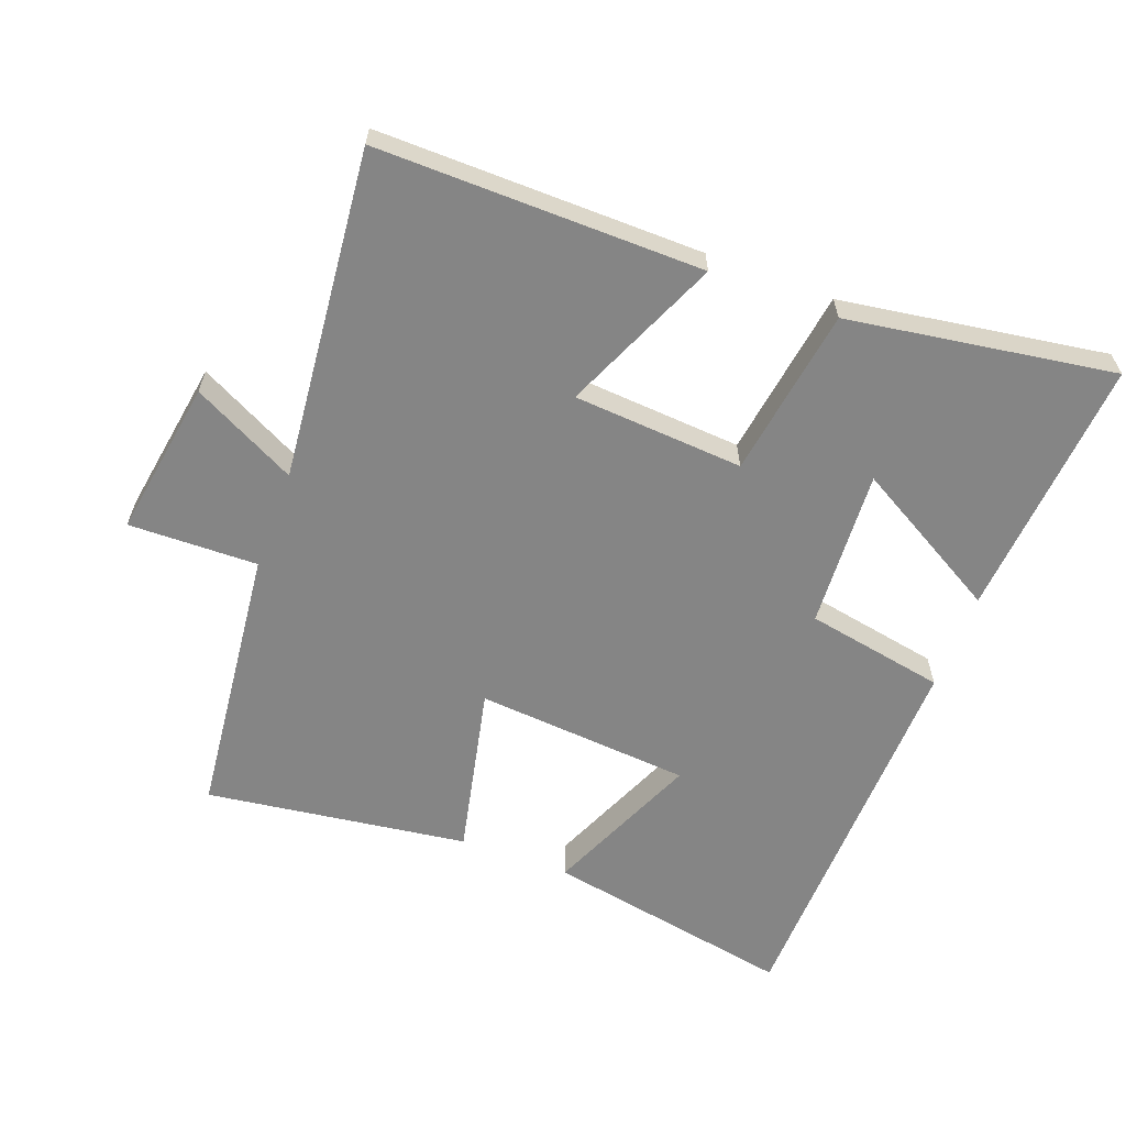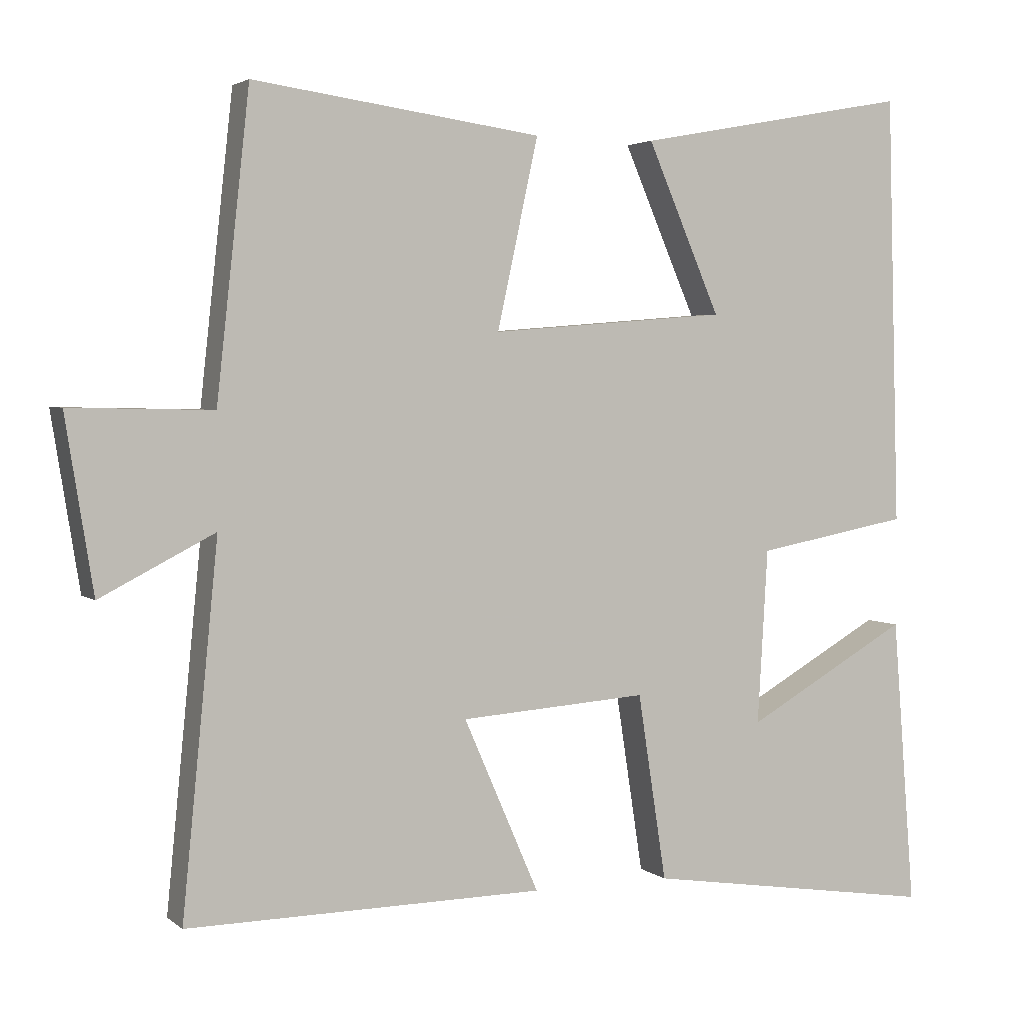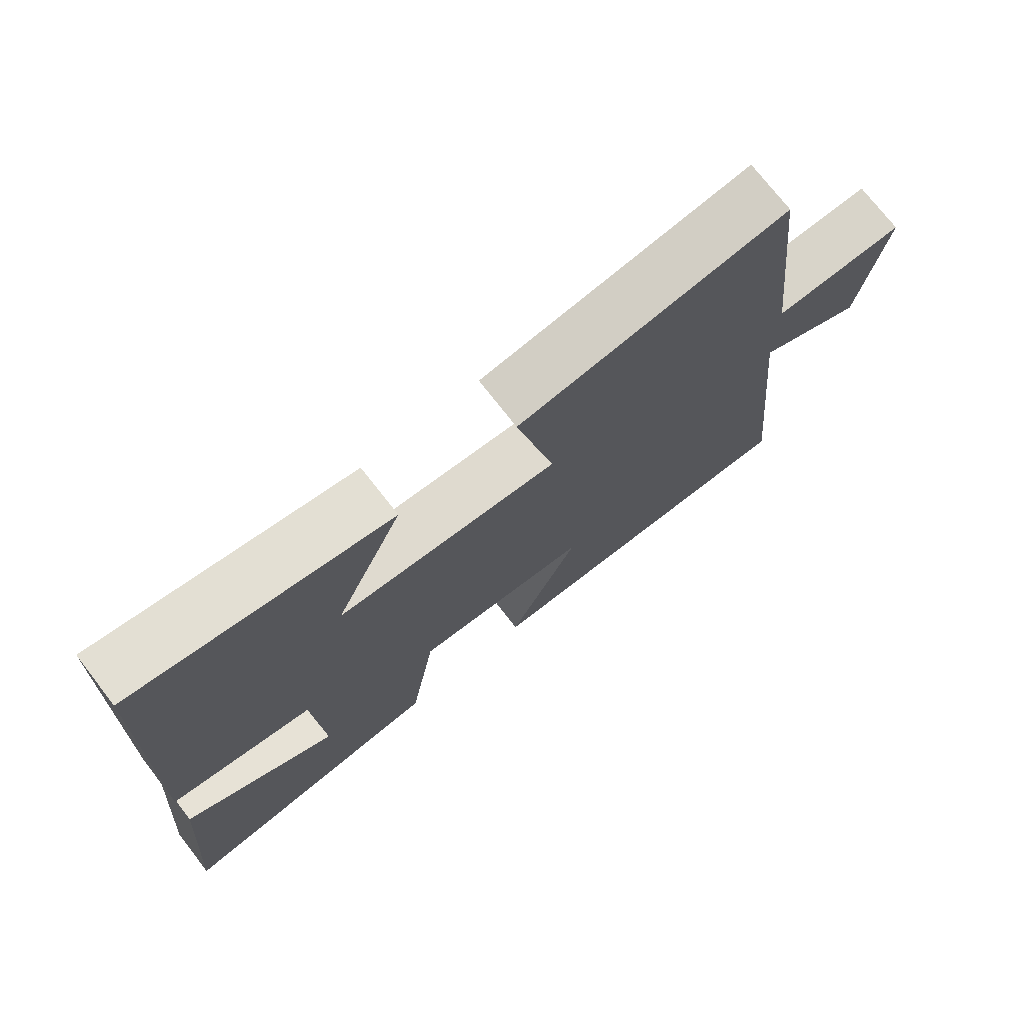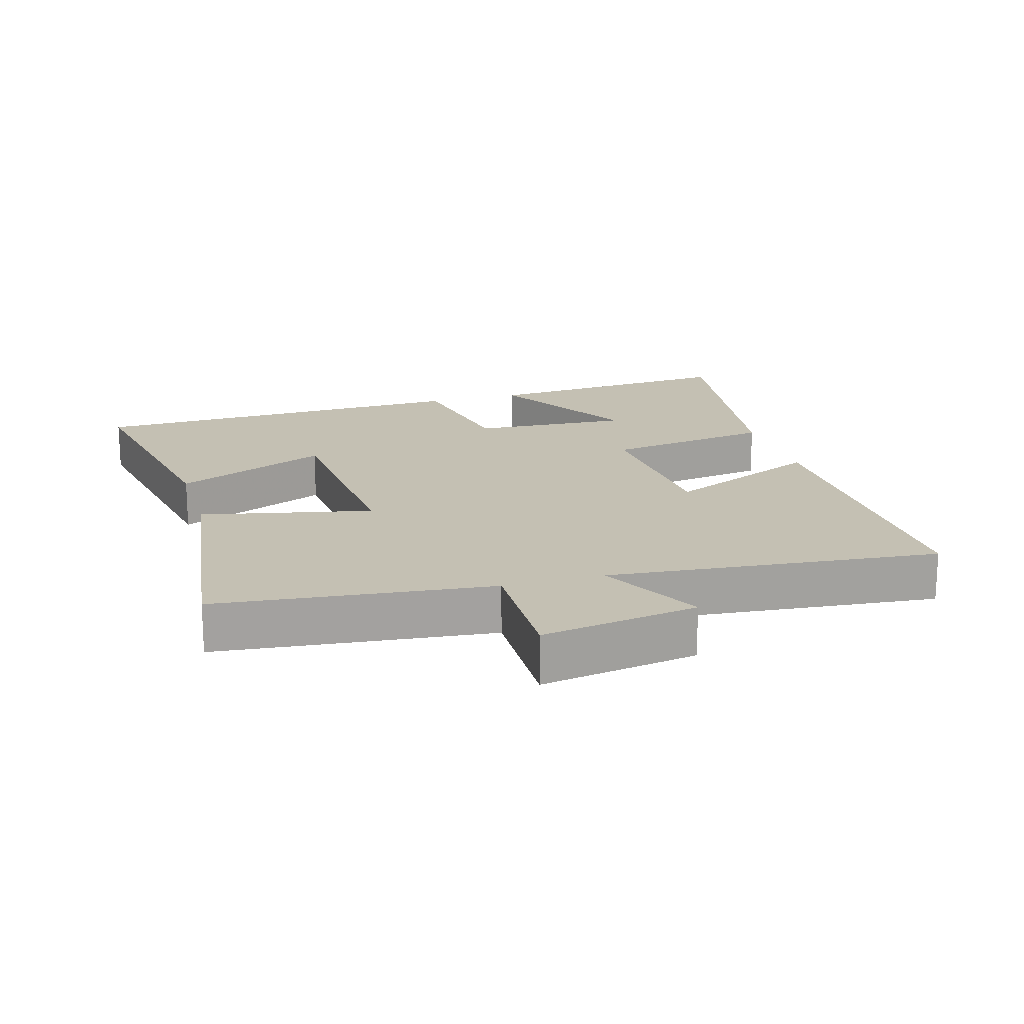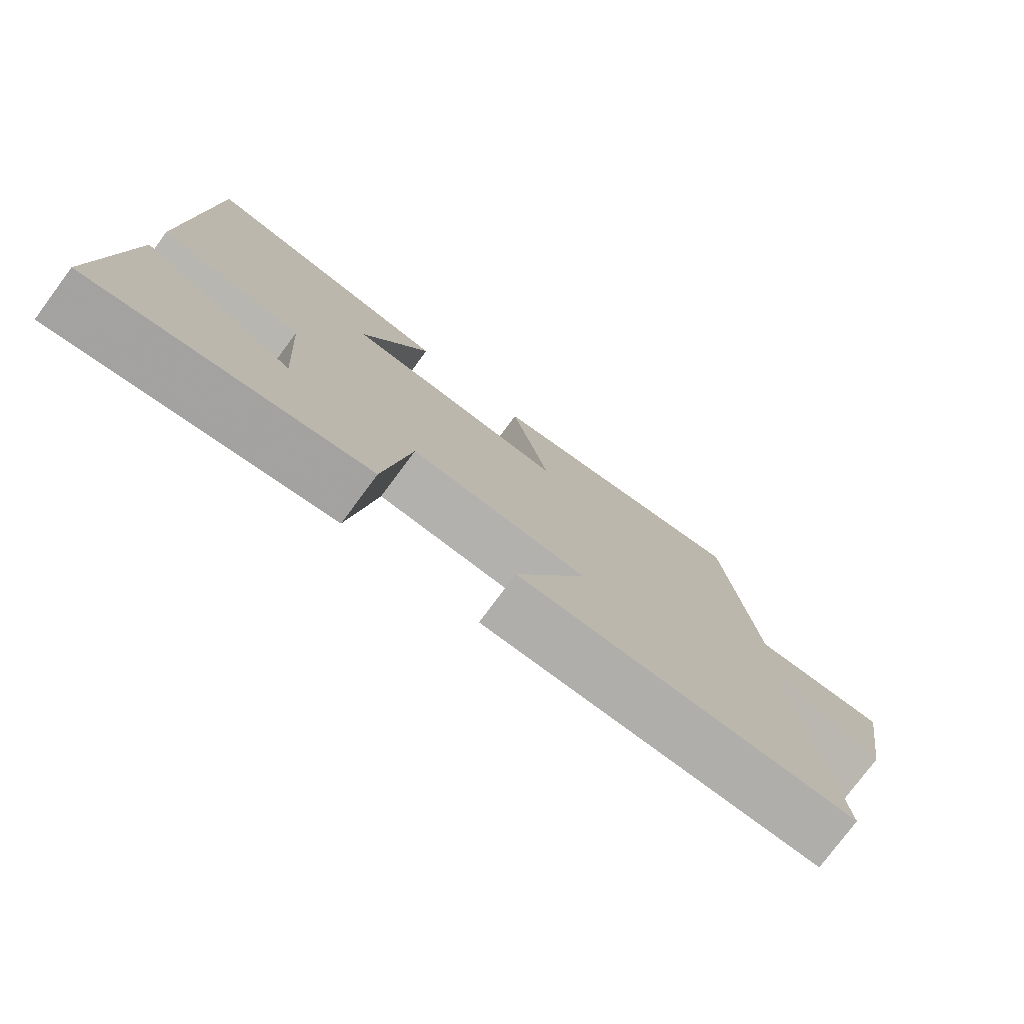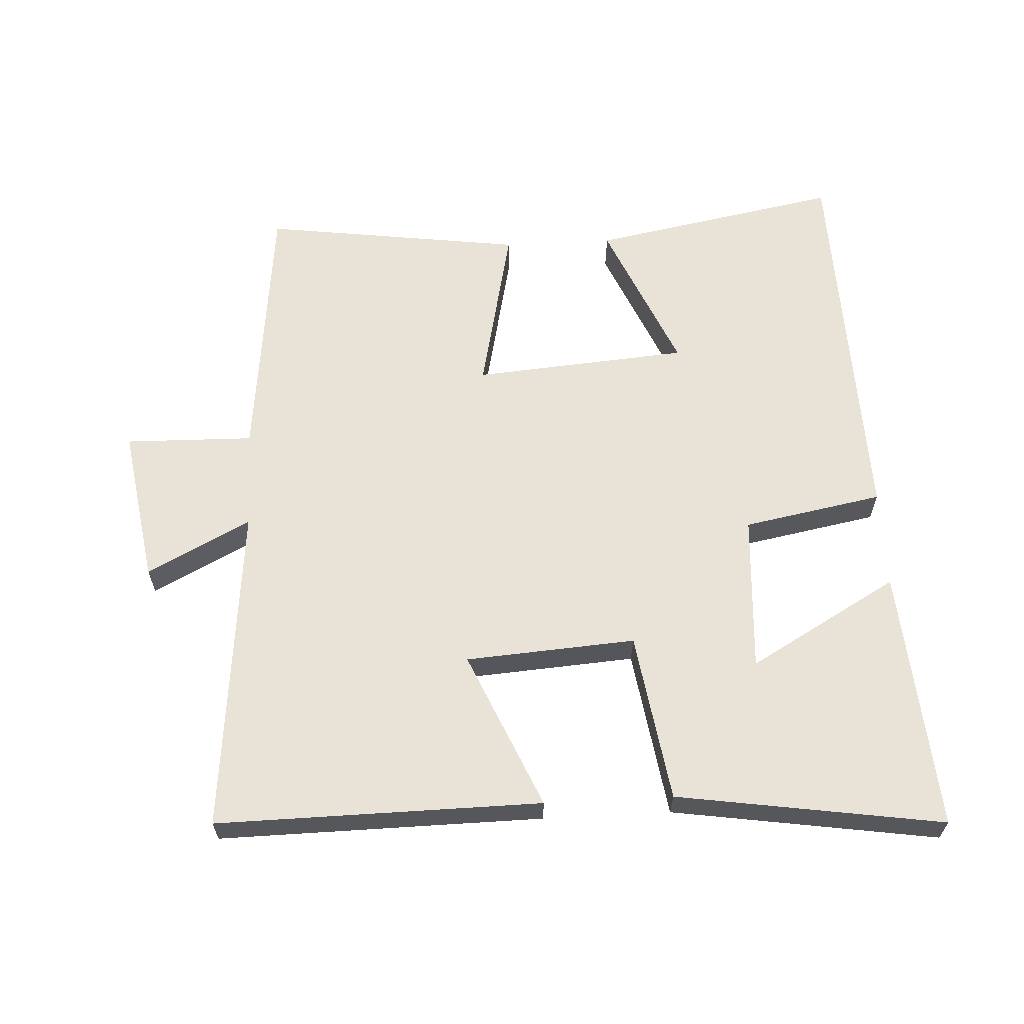
<metadata>
{"format":"obj","ext":"obj","renderer":"f3d","projection":"perspective","resolution":1024,"background":"white","views":[{"elev":-61.7,"azim":159.5,"up":"+Y"},{"elev":3.2,"azim":155.9,"up":"+Z"},{"elev":74.2,"azim":-37.9,"up":"+Z"},{"elev":18.0,"azim":73.6,"up":"+Y"},{"elev":-77.5,"azim":-36.6,"up":"+Z"},{"elev":62.5,"azim":177.0,"up":"+Y"}]}
</metadata>
<code>
v 0.455 0.07 0.554
v 0.5 0.07 0.143
v 0.694 0.07 0.147
v 0.656 0.07 -0.089
v 0.5 0.07 -0.009
v 0.549 0.07 -0.506
v 0.061 0.07 -0.5
v 0.164 0.07 -0.264
v -0.092 0.07 -0.246
v -0.131 0.07 -0.5
v -0.531 0.07 -0.561
v -0.5 0.07 -0.167
v -0.276 0.07 -0.294
v -0.29 0.07 -0.056
v -0.5 0.07 -0.017
v -0.483 0.07 0.57
v -0.107 0.07 0.5
v -0.207 0.07 0.269
v 0.117 0.07 0.243
v 0.061 0.07 0.5
v 0.455 0 0.554
v 0.5 0 0.143
v 0.694 0 0.147
v 0.656 0 -0.089
v 0.5 0 -0.009
v 0.549 0 -0.506
v 0.061 0 -0.5
v 0.164 0 -0.264
v -0.092 0 -0.246
v -0.131 0 -0.5
v -0.531 0 -0.561
v -0.5 0 -0.167
v -0.276 0 -0.294
v -0.29 0 -0.056
v -0.5 0 -0.017
v -0.483 0 0.57
v -0.107 0 0.5
v -0.207 0 0.269
v 0.117 0 0.243
v 0.061 0 0.5
f 19 20 1 2
f 18 19 2
f 15 16 17 18
f 14 15 18 2
f 13 14 2 3
f 10 11 12 13
f 9 10 13
f 9 13 3
f 8 9 3
f 5 6 7 8
f 5 8 3
f 3 4 5
f 22 21 40 39
f 22 39 38
f 38 37 36 35
f 22 38 35 34
f 23 22 34 33
f 33 32 31 30
f 33 30 29
f 23 33 29
f 23 29 28
f 28 27 26 25
f 23 28 25
f 25 24 23
f 1 21 22 2
f 2 22 23 3
f 3 23 24 4
f 4 24 25 5
f 5 25 26 6
f 6 26 27 7
f 7 27 28 8
f 8 28 29 9
f 9 29 30 10
f 10 30 31 11
f 11 31 32 12
f 12 32 33 13
f 13 33 34 14
f 14 34 35 15
f 15 35 36 16
f 16 36 37 17
f 17 37 38 18
f 18 38 39 19
f 19 39 40 20
f 20 40 21 1

</code>
